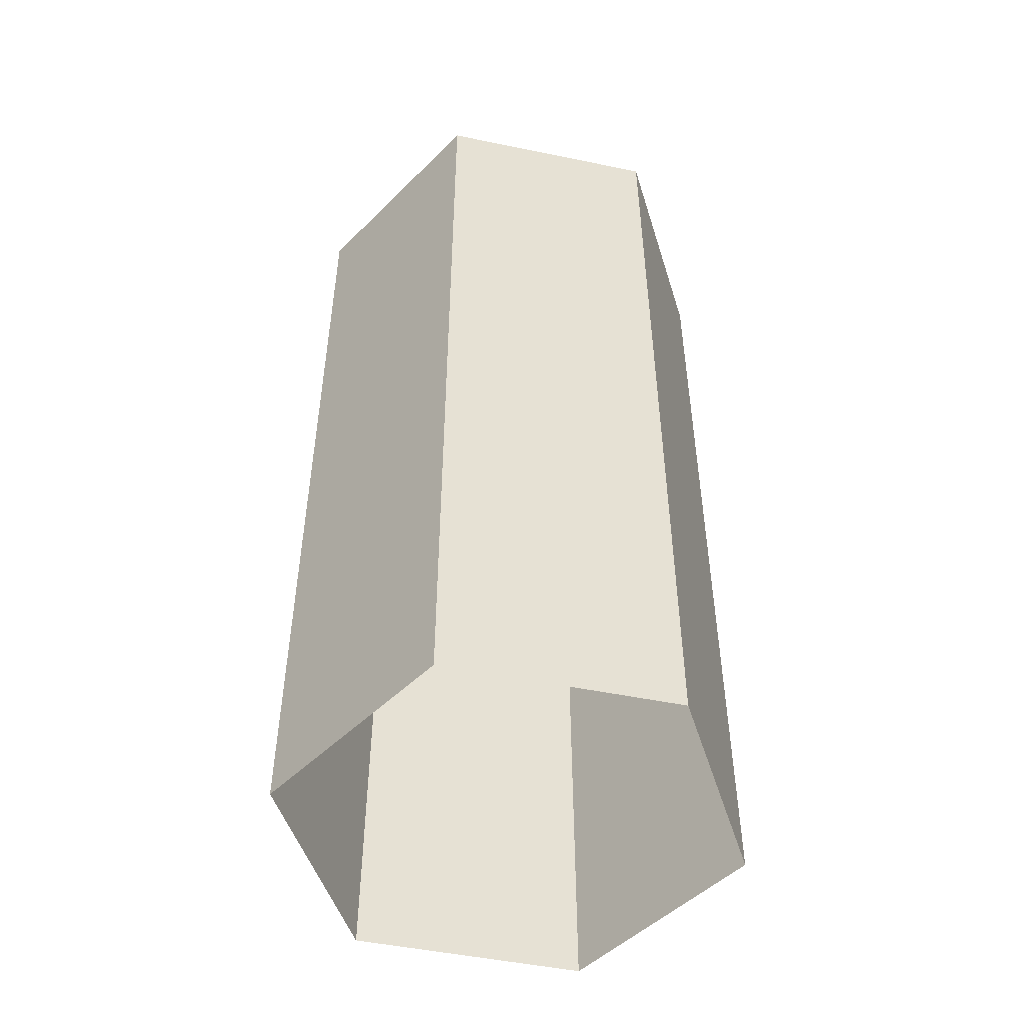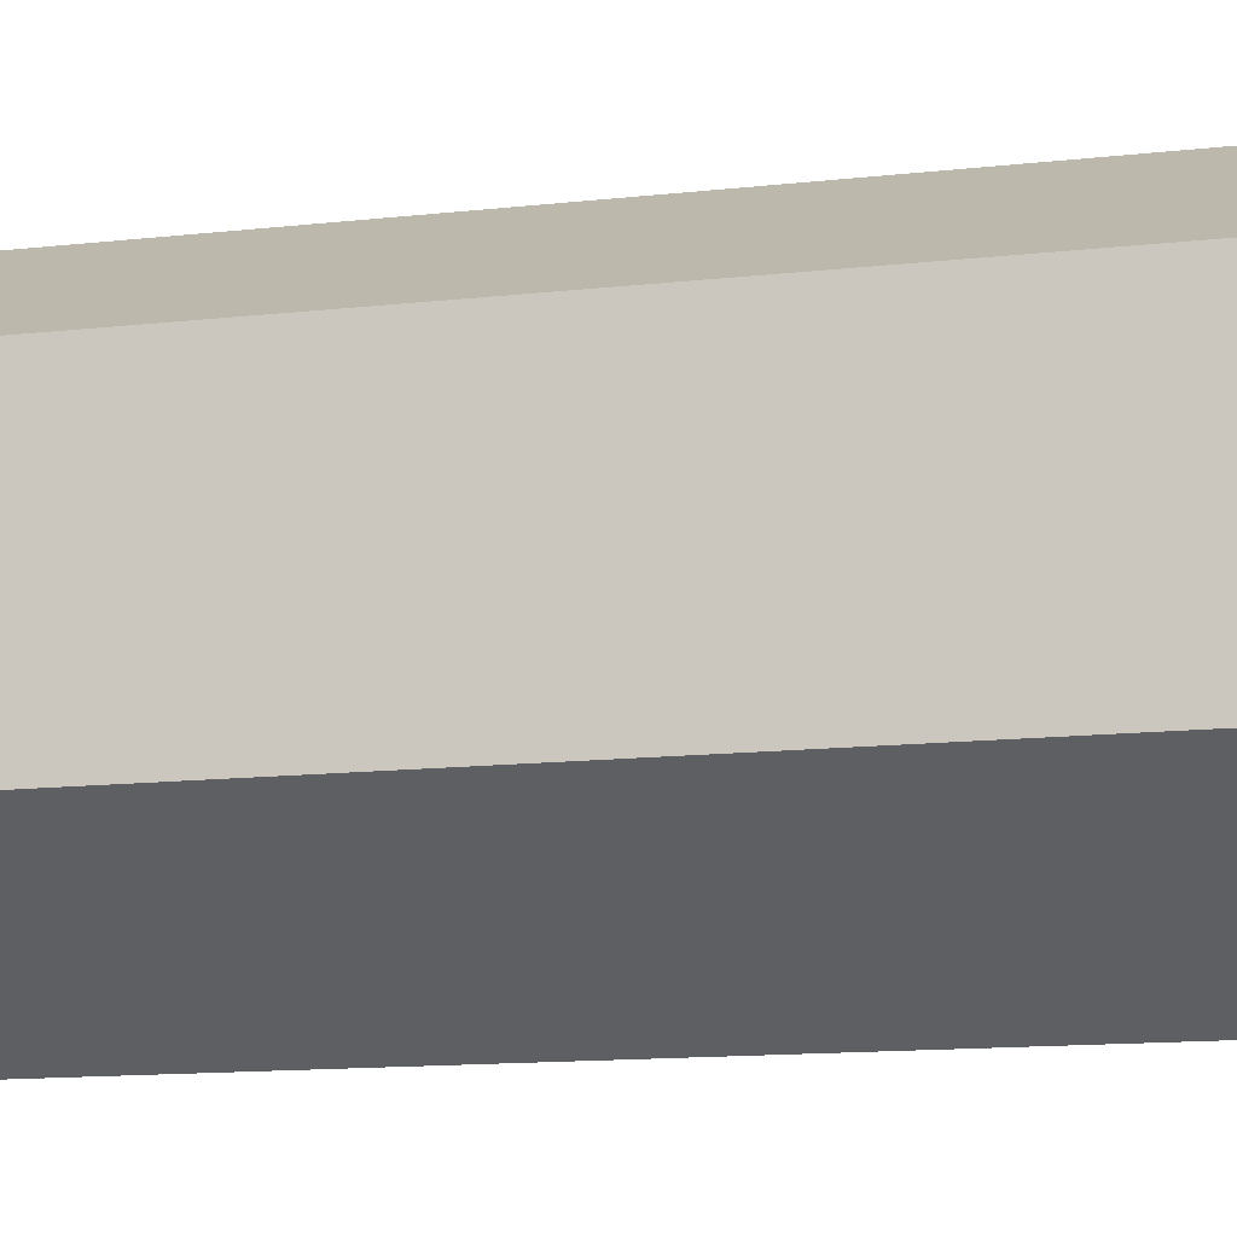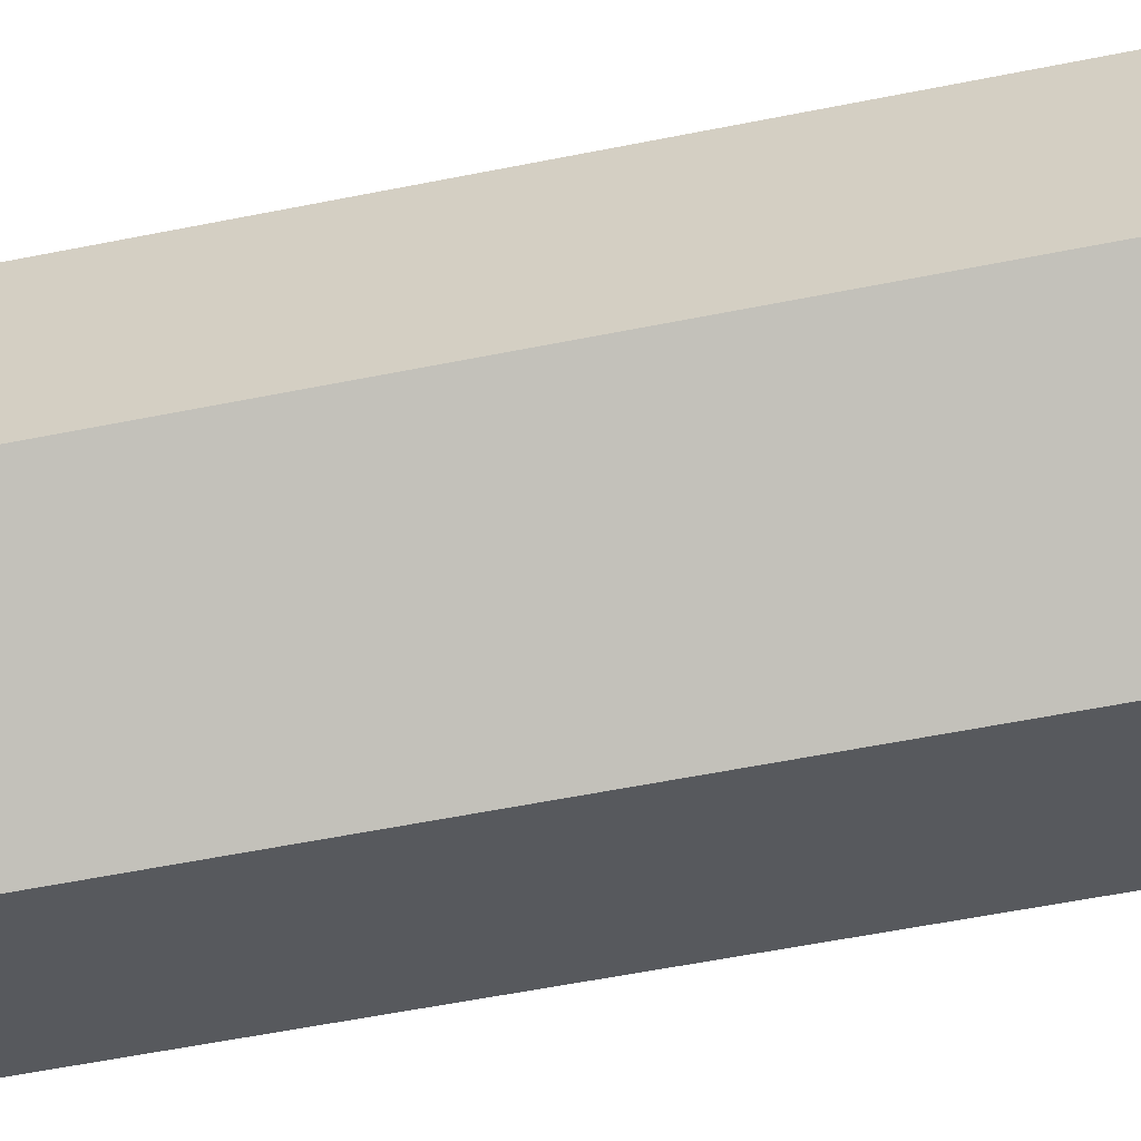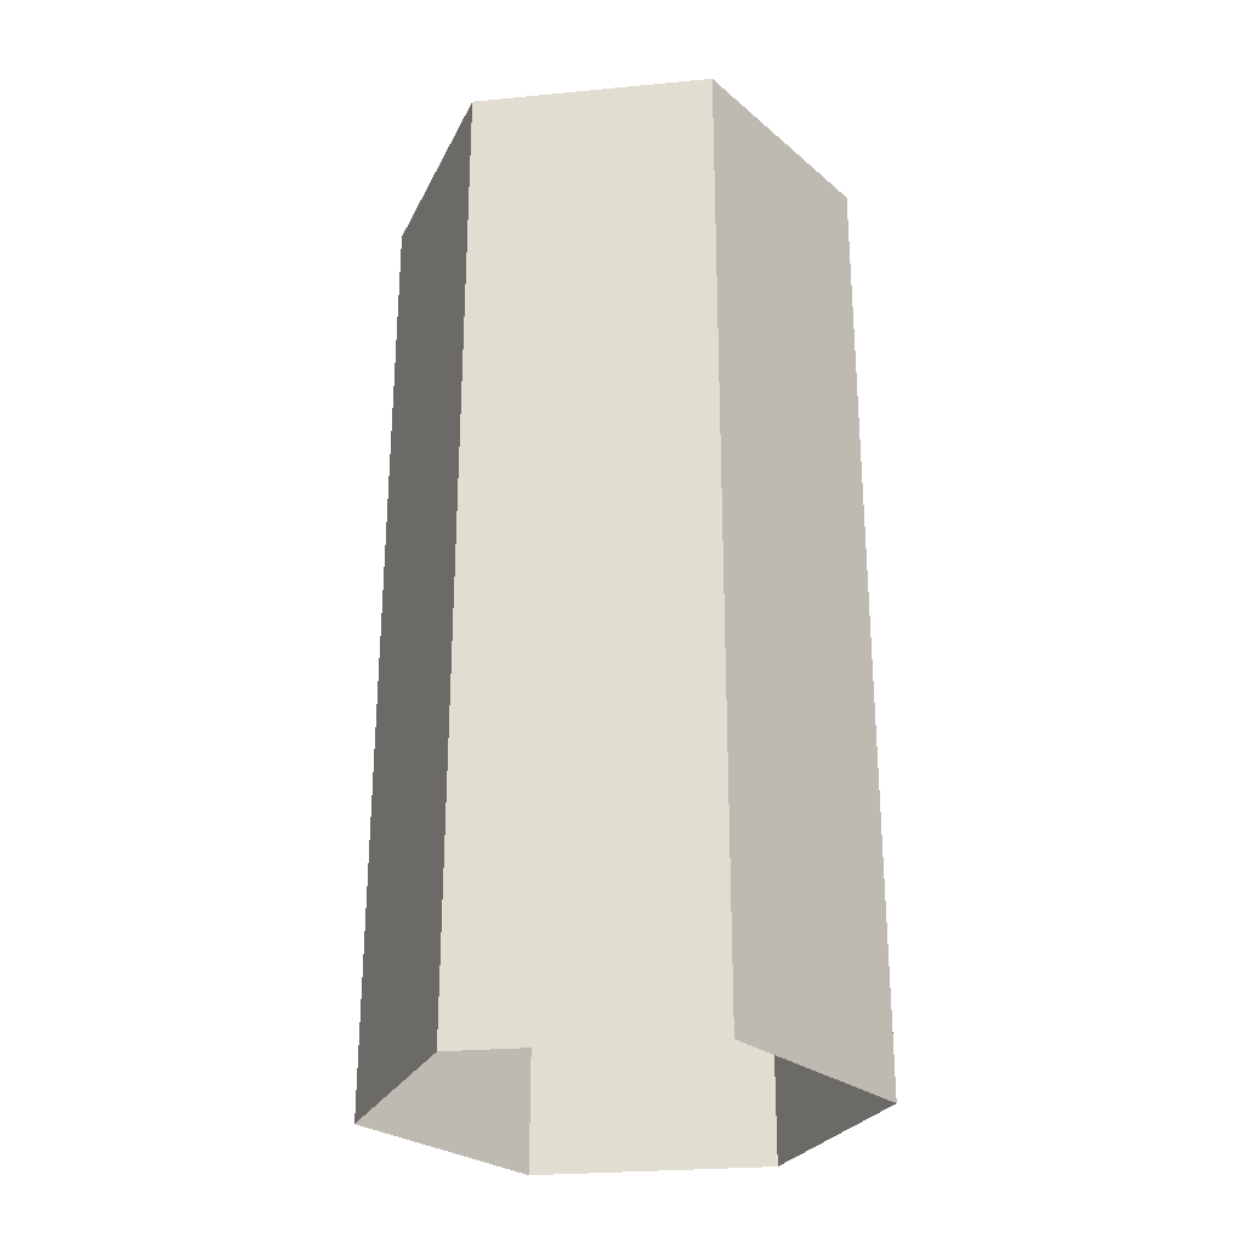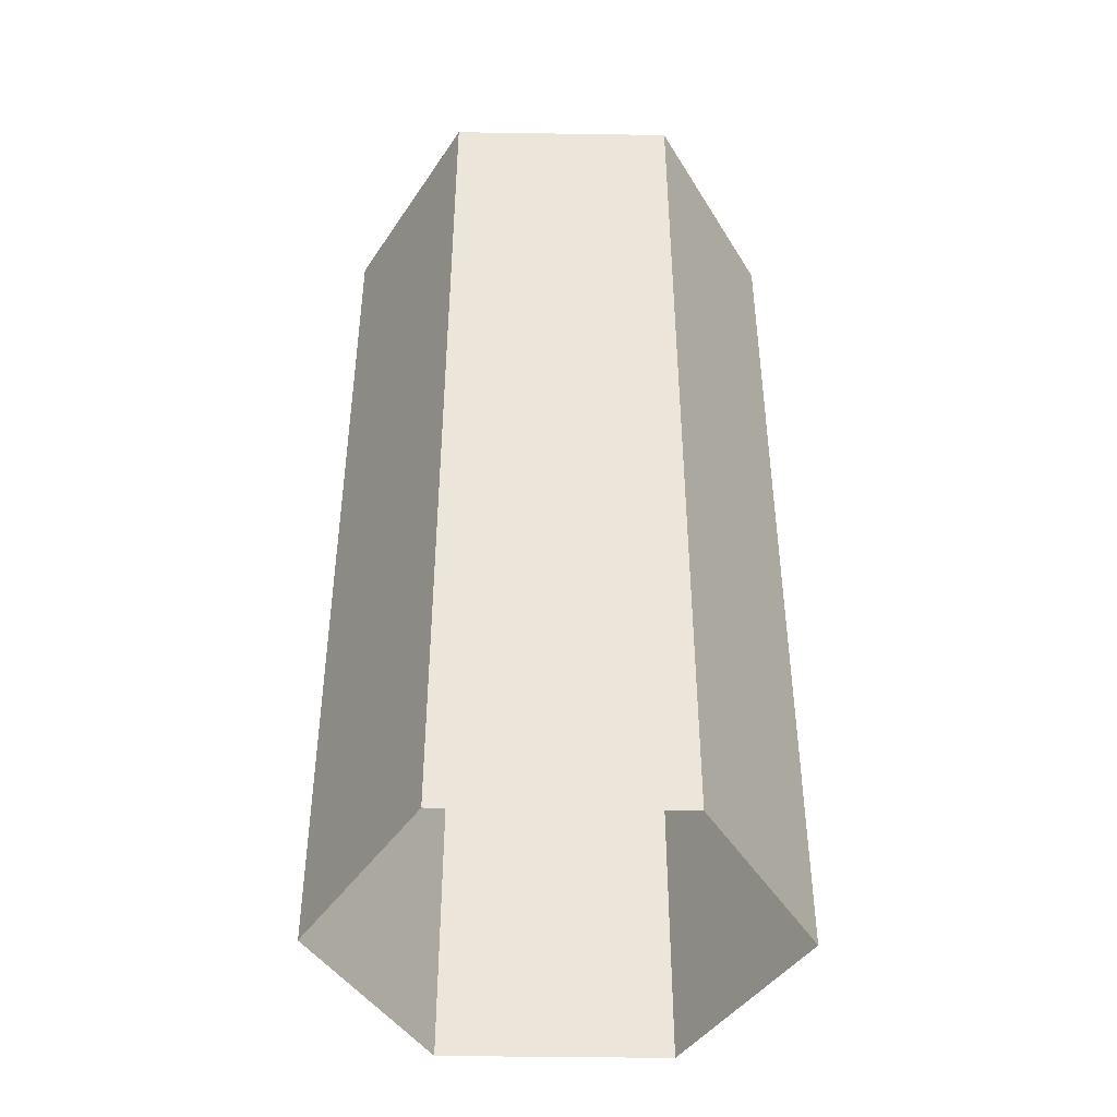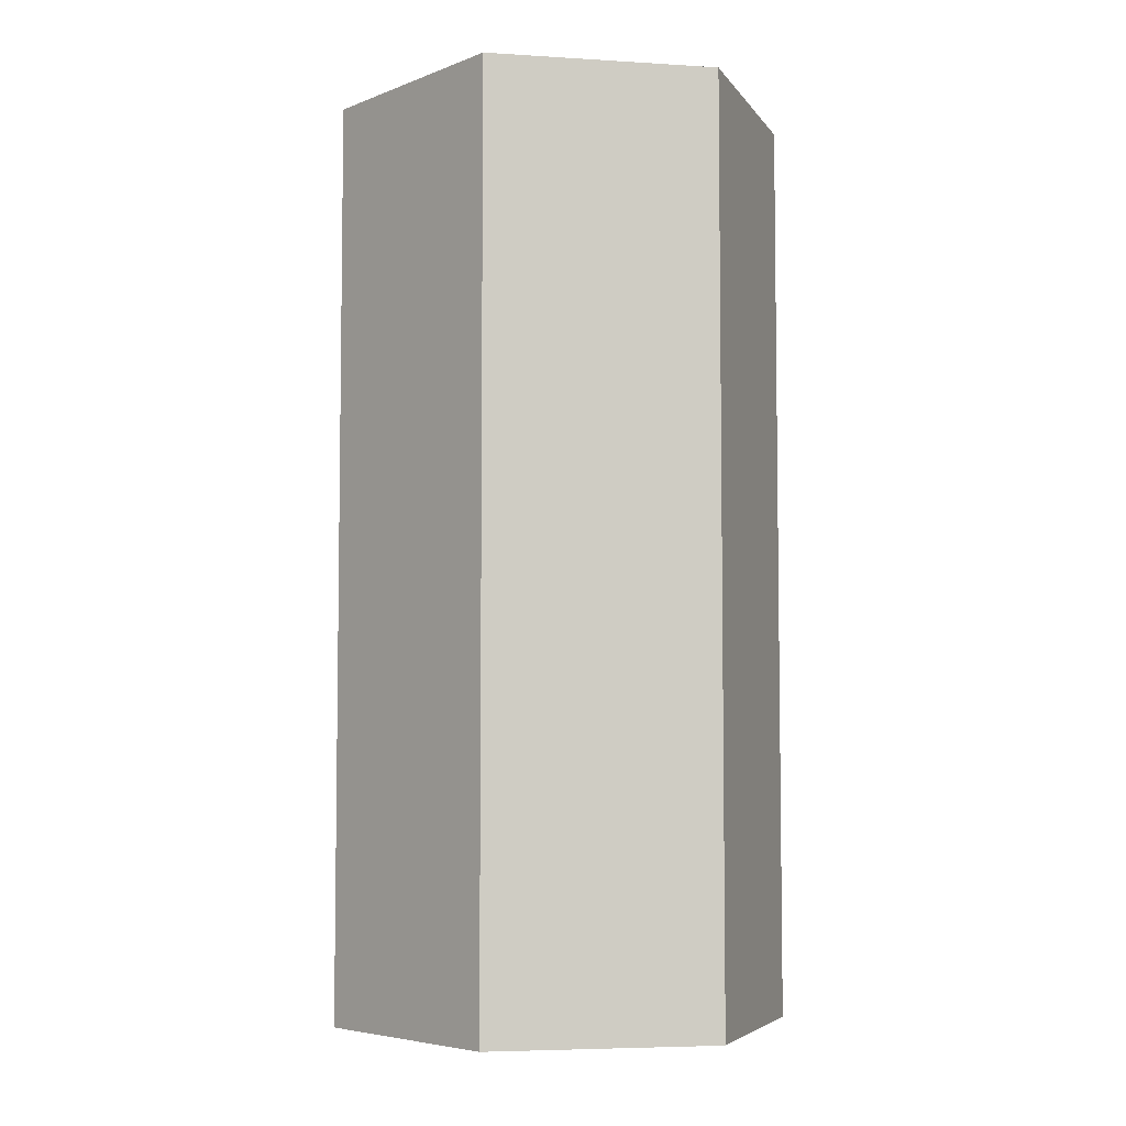
<metadata>
{"format":"obj","ext":"obj","renderer":"f3d","projection":"perspective","resolution":1024,"background":"white","views":[{"elev":-49.7,"azim":17.2,"up":"+Z"},{"elev":-13.1,"azim":-75.4,"up":"+Y"},{"elev":-59.7,"azim":101.5,"up":"+Y"},{"elev":-27.1,"azim":38.2,"up":"+Z"},{"elev":-43.0,"azim":29.0,"up":"+Z"},{"elev":-5.4,"azim":-100.8,"up":"+Z"}]}
</metadata>
<code>
g sight_rear_all_kac_folding_sight_unfolded_LOD1
v 0.005589 0.01784 0.01231
v 0.005589 0.02429 0.03839
v 0.005589 0.02429 0.01231
v 0.005589 0.01784 0.03839
v 0.005589 0.02429 0.01231
v -2.96e-06 0.02752 0.03839
v -2.95e-06 0.02752 0.01231
v 0.005589 0.02429 0.03839
v -2.95e-06 0.02752 0.01231
v -0.005595 0.02429 0.03839
v -0.005595 0.02429 0.01231
v -2.96e-06 0.02752 0.03839
v -0.005595 0.02429 0.01231
v -0.005595 0.01784 0.03839
v -0.005595 0.01784 0.01231
v -0.005595 0.02429 0.03839
v -0.005595 0.01784 0.01231
v -2.963e-06 0.01461 0.03839
v -2.953e-06 0.01461 0.01231
v -0.005595 0.01784 0.03839
v -2.953e-06 0.01461 0.01231
v 0.005589 0.01784 0.03839
v 0.005589 0.01784 0.01231
v -2.963e-06 0.01461 0.03839
v -2.963e-06 0.01461 0.03839
v 0.005589 0.02429 0.03839
v 0.005589 0.01784 0.03839
v -2.96e-06 0.02752 0.03839
v -0.005595 0.02429 0.03839
v -0.005595 0.01784 0.03839
g sight_rear_all_kac_folding_sight_unfolded_LOD1_0
f 3 2 1
f 4 1 2
f 7 6 5
f 8 5 6
f 11 10 9
f 12 9 10
f 15 14 13
f 16 13 14
f 19 18 17
f 20 17 18
f 23 22 21
f 24 21 22
f 27 26 25
f 28 25 26
f 28 29 25
f 30 25 29

</code>
